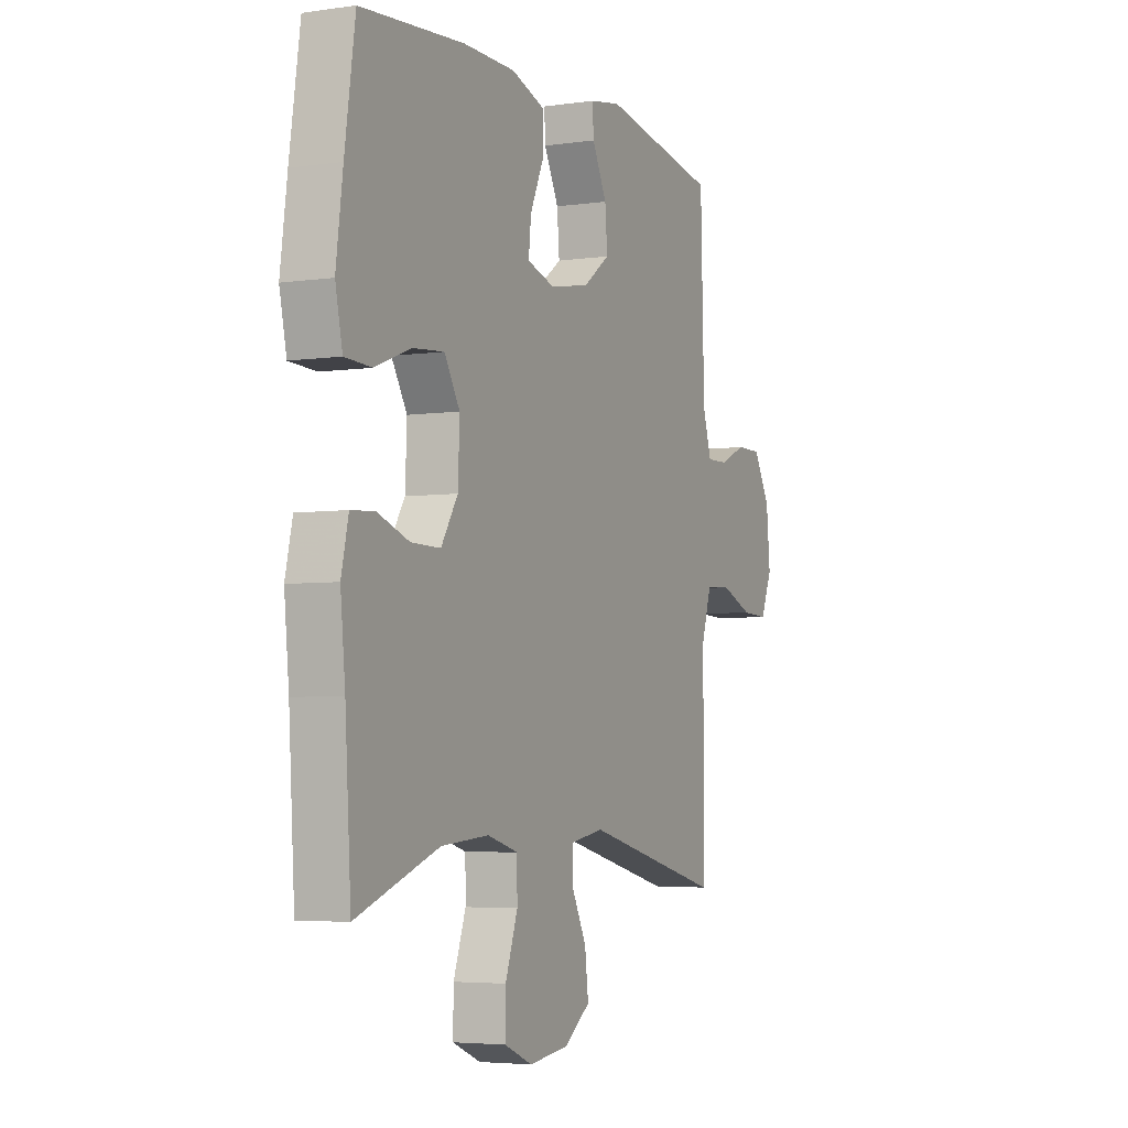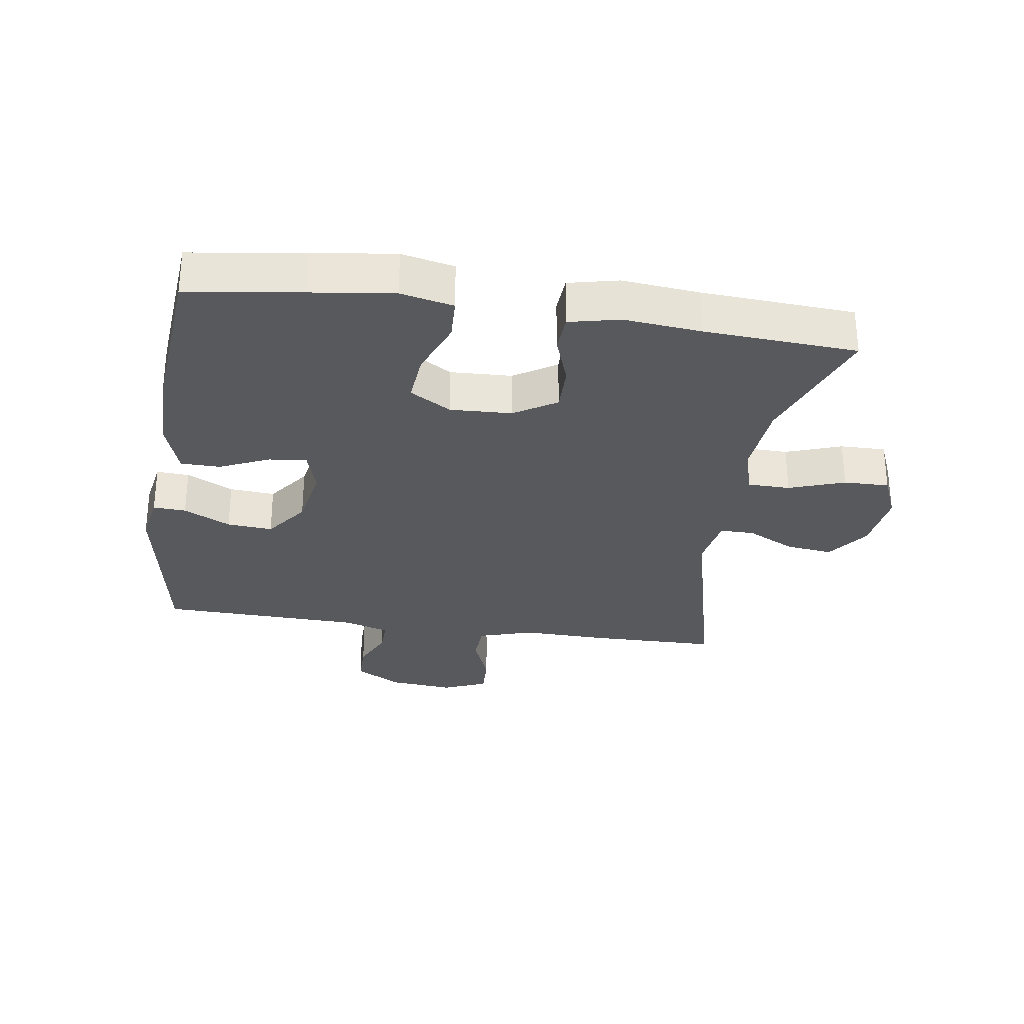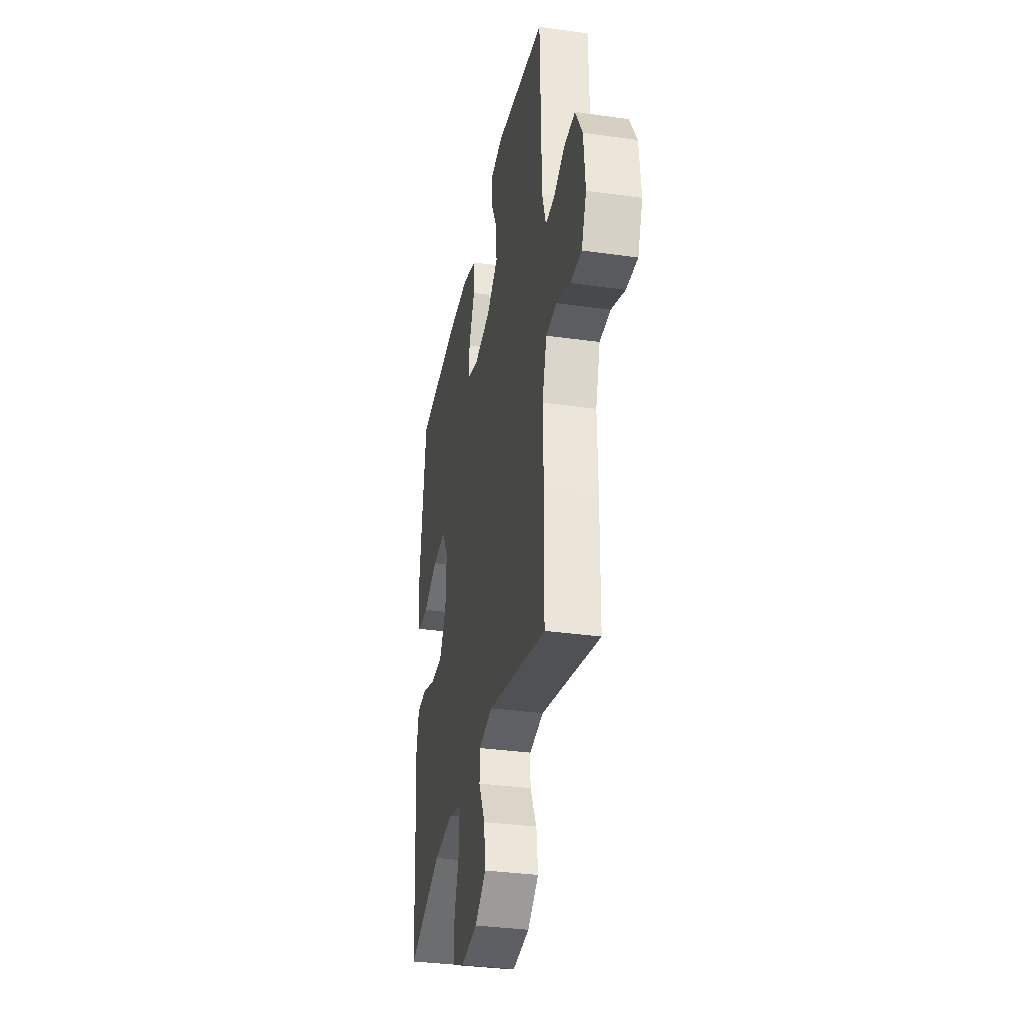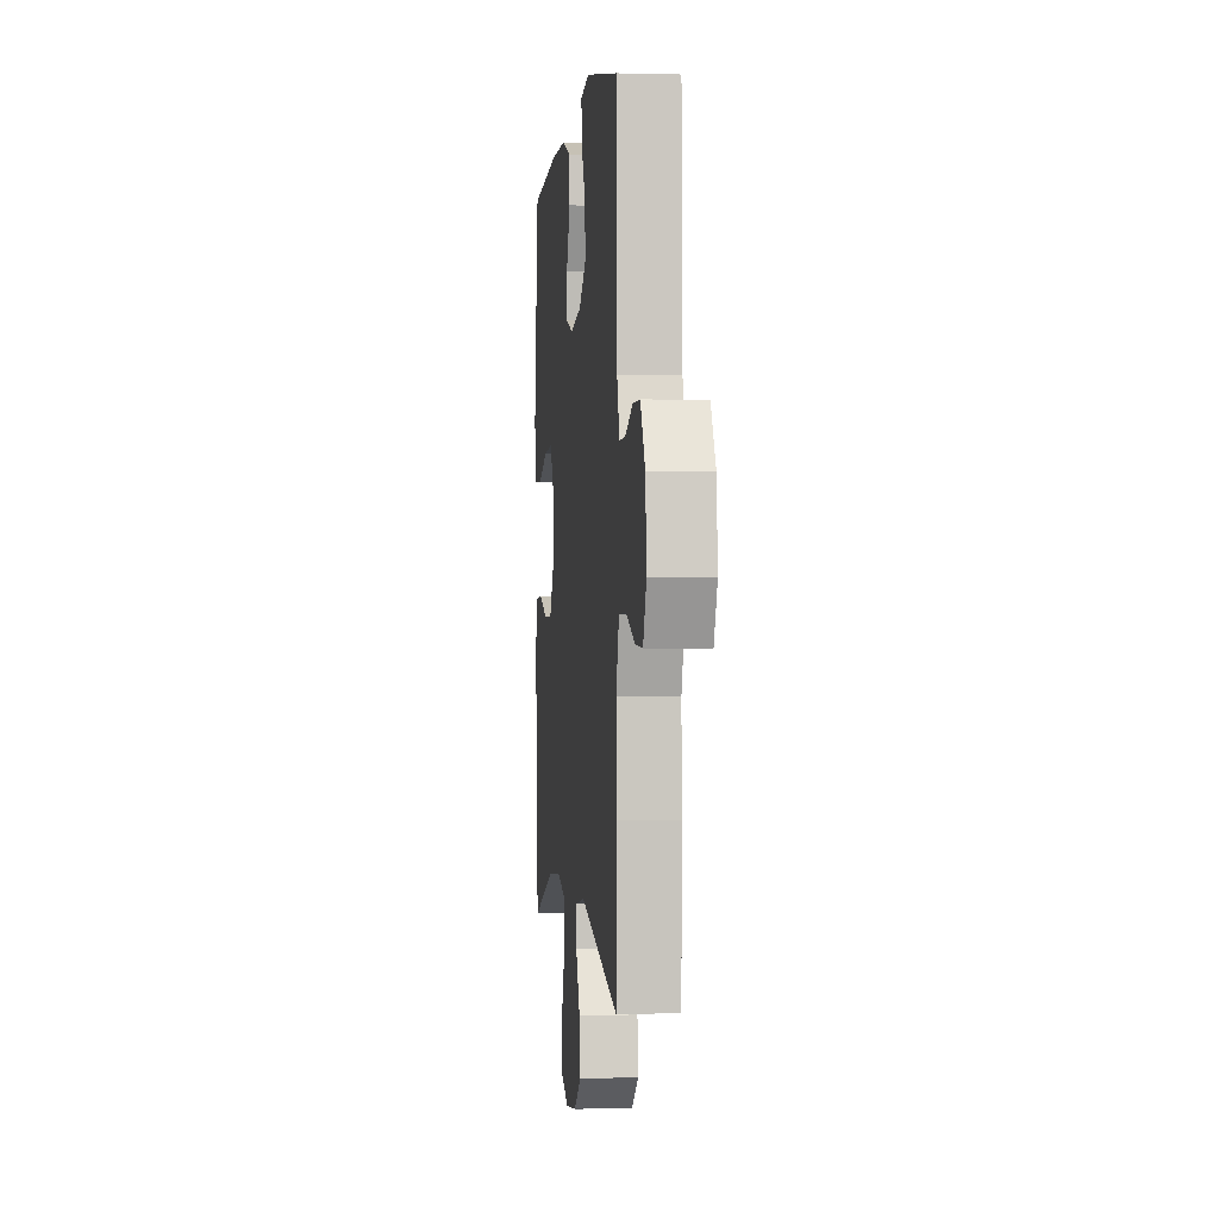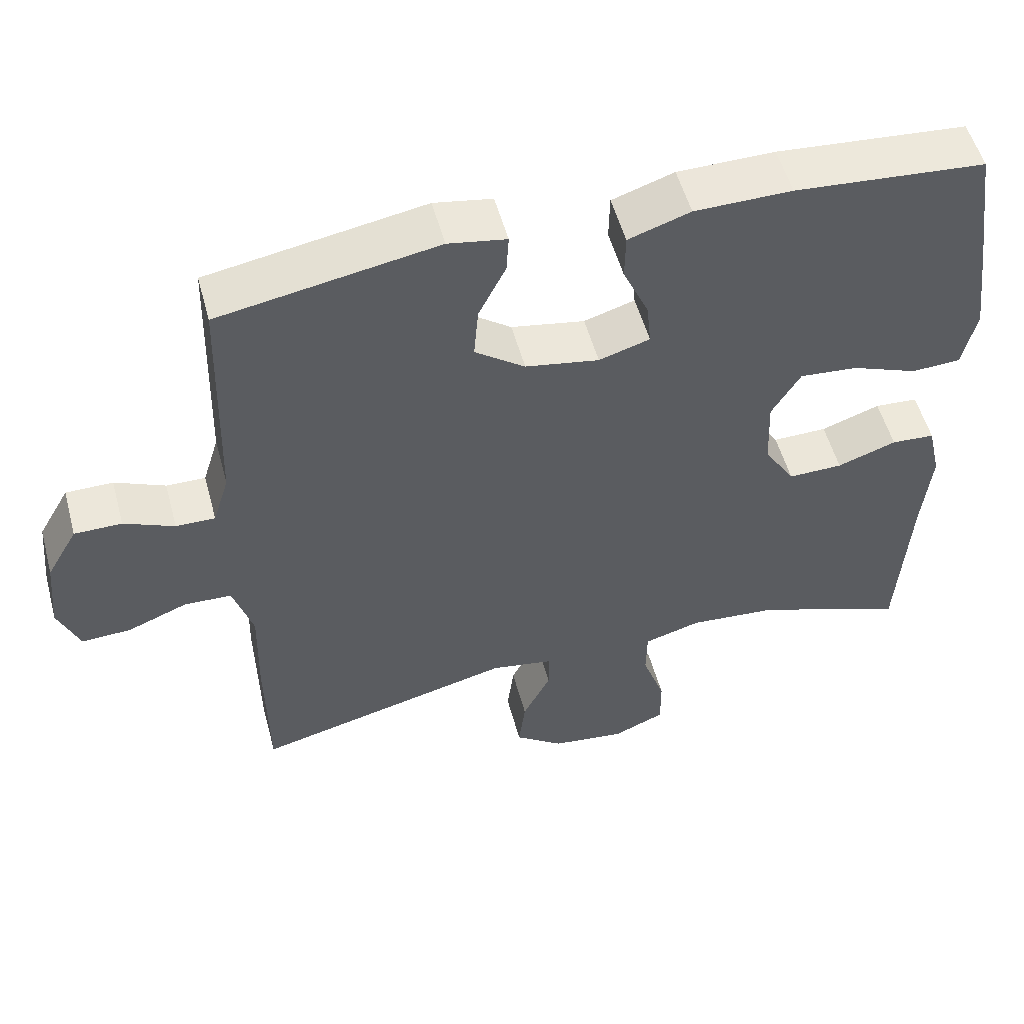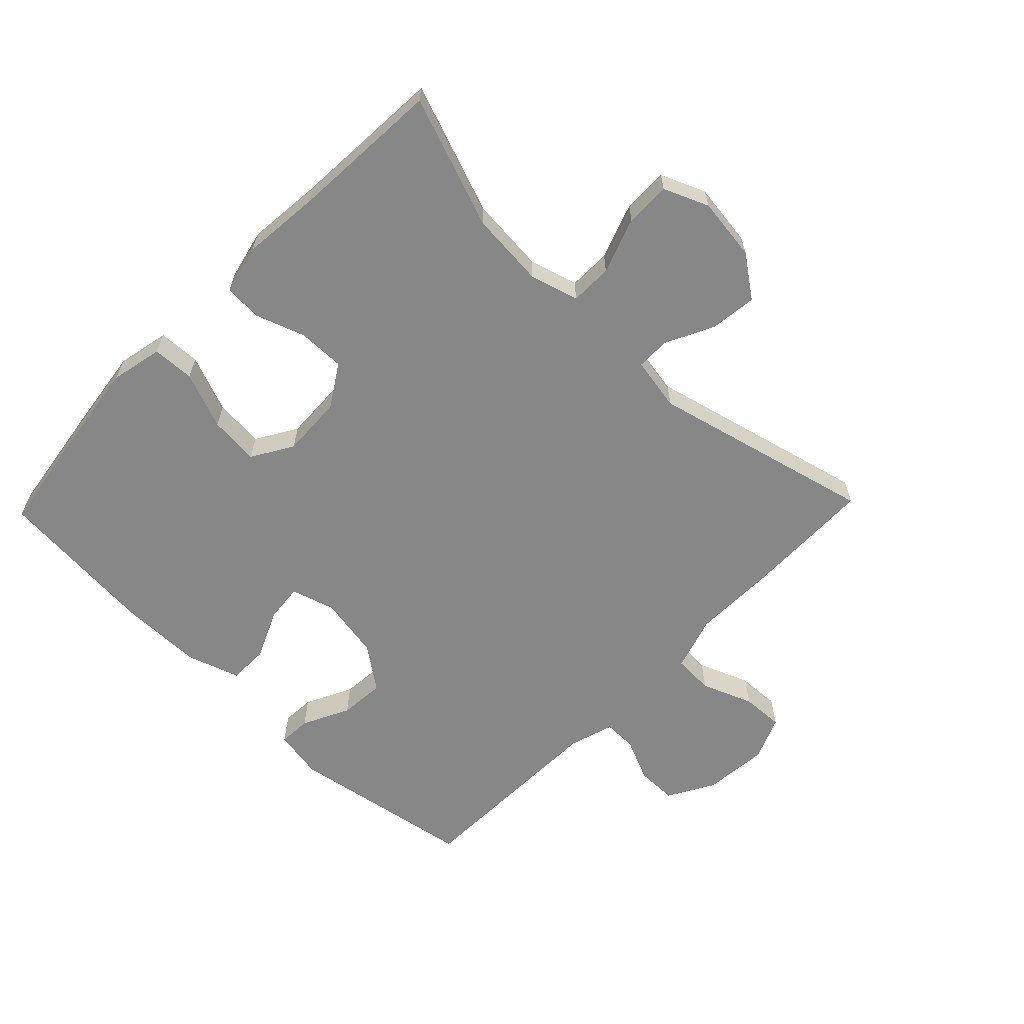
<metadata>
{"format":"obj","ext":"obj","renderer":"f3d","projection":"perspective","resolution":1024,"background":"white","views":[{"elev":-4.5,"azim":115.1,"up":"+Z"},{"elev":-29.8,"azim":81.5,"up":"+Y"},{"elev":-33.7,"azim":-100.9,"up":"+Z"},{"elev":0.2,"azim":-96.2,"up":"+Z"},{"elev":53.5,"azim":-15.1,"up":"+Z"},{"elev":-62.5,"azim":136.0,"up":"+Y"}]}
</metadata>
<code>
v -0.5 0.07 0.5
v -0.205 0.07 0.551
v -0.126 0.07 0.537
v -0.129 0.07 0.485
v -0.166 0.07 0.411
v -0.172 0.07 0.339
v -0.104 0.07 0.289
v -0.004 0.07 0.271
v 0.065 0.07 0.292
v 0.059 0.07 0.352
v 0.024 0.07 0.43
v 0.025 0.07 0.493
v 0.109 0.07 0.521
v 0.241 0.07 0.522
v 0.5 0.07 0.5
v 0.526 0.07 0.32
v 0.543 0.07 0.19
v 0.525 0.07 0.107
v 0.458 0.07 0.104
v 0.368 0.07 0.139
v 0.289 0.07 0.146
v 0.25 0.07 0.081
v 0.254 0.07 -0.016
v 0.296 0.07 -0.083
v 0.37 0.07 -0.082
v 0.45 0.07 -0.054
v 0.509 0.07 -0.058
v 0.527 0.07 -0.137
v 0.515 0.07 -0.259
v 0.5 0.07 -0.5
v 0.293 0.07 -0.424
v 0.173 0.07 -0.414
v 0.096 0.07 -0.436
v 0.095 0.07 -0.503
v 0.126 0.07 -0.591
v 0.127 0.07 -0.663
v 0.056 0.07 -0.693
v -0.044 0.07 -0.68
v -0.11 0.07 -0.632
v -0.101 0.07 -0.558
v -0.063 0.07 -0.482
v -0.063 0.07 -0.428
v -0.148 0.07 -0.413
v -0.5 0.07 -0.5
v -0.503 0.07 -0.294
v -0.5 0.07 -0.162
v -0.527 0.07 -0.075
v -0.591 0.07 -0.072
v -0.672 0.07 -0.104
v -0.739 0.07 -0.107
v -0.768 0.07 -0.037
v -0.758 0.07 0.066
v -0.716 0.07 0.139
v -0.652 0.07 0.139
v -0.584 0.07 0.109
v -0.531 0.07 0.108
v -0.509 0.07 0.179
v -0.5 0 0.5
v -0.205 0 0.551
v -0.126 0 0.537
v -0.129 0 0.485
v -0.166 0 0.411
v -0.172 0 0.339
v -0.104 0 0.289
v -0.004 0 0.271
v 0.065 0 0.292
v 0.059 0 0.352
v 0.024 0 0.43
v 0.025 0 0.493
v 0.109 0 0.521
v 0.241 0 0.522
v 0.5 0 0.5
v 0.526 0 0.32
v 0.543 0 0.19
v 0.525 0 0.107
v 0.458 0 0.104
v 0.368 0 0.139
v 0.289 0 0.146
v 0.25 0 0.081
v 0.254 0 -0.016
v 0.296 0 -0.083
v 0.37 0 -0.082
v 0.45 0 -0.054
v 0.509 0 -0.058
v 0.527 0 -0.137
v 0.515 0 -0.259
v 0.5 0 -0.5
v 0.293 0 -0.424
v 0.173 0 -0.414
v 0.096 0 -0.436
v 0.095 0 -0.503
v 0.126 0 -0.591
v 0.127 0 -0.663
v 0.056 0 -0.693
v -0.044 0 -0.68
v -0.11 0 -0.632
v -0.101 0 -0.558
v -0.063 0 -0.482
v -0.063 0 -0.428
v -0.148 0 -0.413
v -0.5 0 -0.5
v -0.503 0 -0.294
v -0.5 0 -0.162
v -0.527 0 -0.075
v -0.591 0 -0.072
v -0.672 0 -0.104
v -0.739 0 -0.107
v -0.768 0 -0.037
v -0.758 0 0.066
v -0.716 0 0.139
v -0.652 0 0.139
v -0.584 0 0.109
v -0.531 0 0.108
v -0.509 0 0.179
f 53 54 55
f 52 53 55
f 51 52 55
f 50 51 55
f 49 50 55
f 48 49 55
f 47 48 55 56
f 46 47 56 57
f 43 44 45 46
f 57 1 2
f 46 57 2
f 43 46 2
f 42 43 2
f 39 40 41
f 38 39 41
f 37 38 41
f 36 37 41
f 35 36 41
f 34 35 41
f 33 34 41 42
f 29 30 31
f 29 31 32
f 28 29 32
f 27 28 32
f 26 27 32
f 25 26 32
f 32 33 42
f 25 32 42
f 24 25 42
f 18 19 20
f 17 18 20
f 16 17 20
f 15 16 20
f 14 15 20
f 13 14 20
f 12 13 20
f 11 12 20
f 10 11 20
f 9 10 20 21
f 8 9 21 22
f 2 3 4 5
f 2 5 6
f 42 2 6
f 42 6 7
f 24 42 7
f 23 24 7
f 7 8 22 23
f 112 111 110
f 112 110 109
f 112 109 108
f 112 108 107
f 112 107 106
f 112 106 105
f 113 112 105 104
f 114 113 104 103
f 103 102 101 100
f 59 58 114
f 59 114 103
f 59 103 100
f 59 100 99
f 98 97 96
f 98 96 95
f 98 95 94
f 98 94 93
f 98 93 92
f 98 92 91
f 99 98 91 90
f 88 87 86
f 89 88 86
f 89 86 85
f 89 85 84
f 89 84 83
f 89 83 82
f 99 90 89
f 99 89 82
f 99 82 81
f 77 76 75
f 77 75 74
f 77 74 73
f 77 73 72
f 77 72 71
f 77 71 70
f 77 70 69
f 77 69 68
f 77 68 67
f 78 77 67 66
f 79 78 66 65
f 62 61 60 59
f 63 62 59
f 63 59 99
f 64 63 99
f 64 99 81
f 64 81 80
f 80 79 65 64
f 1 58 59 2
f 2 59 60 3
f 3 60 61 4
f 4 61 62 5
f 5 62 63 6
f 6 63 64 7
f 7 64 65 8
f 8 65 66 9
f 9 66 67 10
f 10 67 68 11
f 11 68 69 12
f 12 69 70 13
f 13 70 71 14
f 14 71 72 15
f 15 72 73 16
f 16 73 74 17
f 17 74 75 18
f 18 75 76 19
f 19 76 77 20
f 20 77 78 21
f 21 78 79 22
f 22 79 80 23
f 23 80 81 24
f 24 81 82 25
f 25 82 83 26
f 26 83 84 27
f 27 84 85 28
f 28 85 86 29
f 29 86 87 30
f 30 87 88 31
f 31 88 89 32
f 32 89 90 33
f 33 90 91 34
f 34 91 92 35
f 35 92 93 36
f 36 93 94 37
f 37 94 95 38
f 38 95 96 39
f 39 96 97 40
f 40 97 98 41
f 41 98 99 42
f 42 99 100 43
f 43 100 101 44
f 44 101 102 45
f 45 102 103 46
f 46 103 104 47
f 47 104 105 48
f 48 105 106 49
f 49 106 107 50
f 50 107 108 51
f 51 108 109 52
f 52 109 110 53
f 53 110 111 54
f 54 111 112 55
f 55 112 113 56
f 56 113 114 57
f 57 114 58 1

</code>
